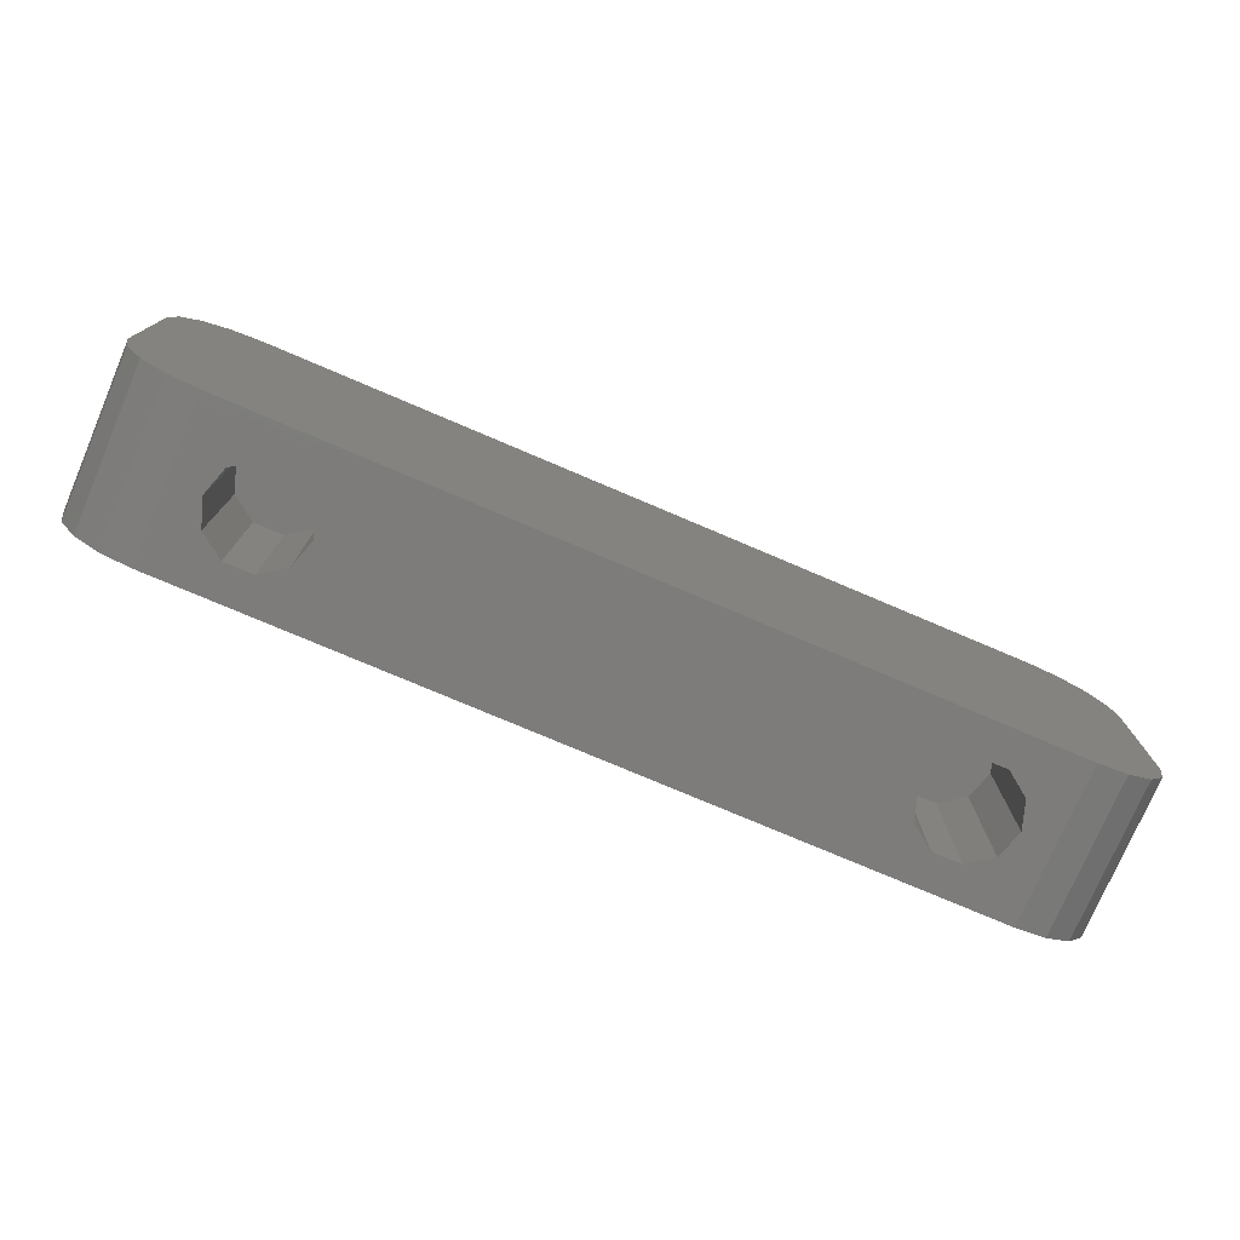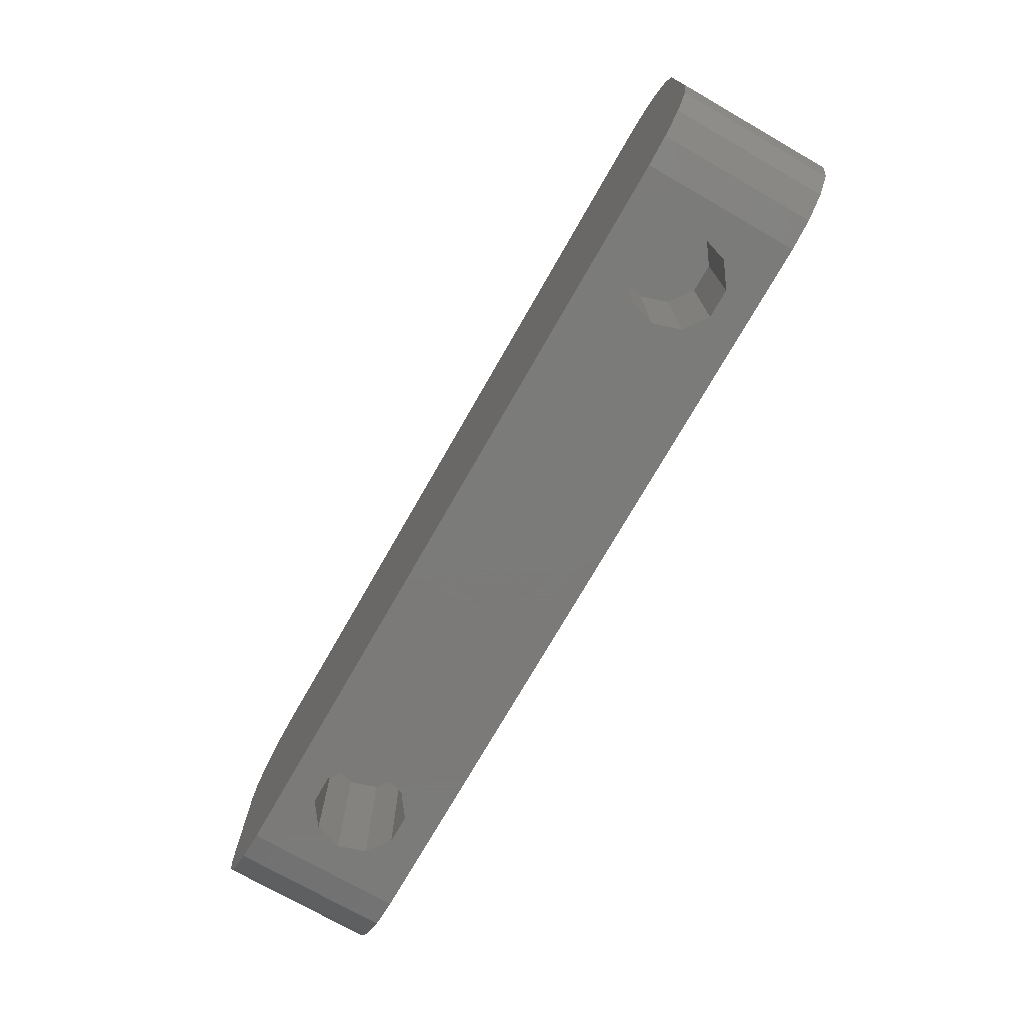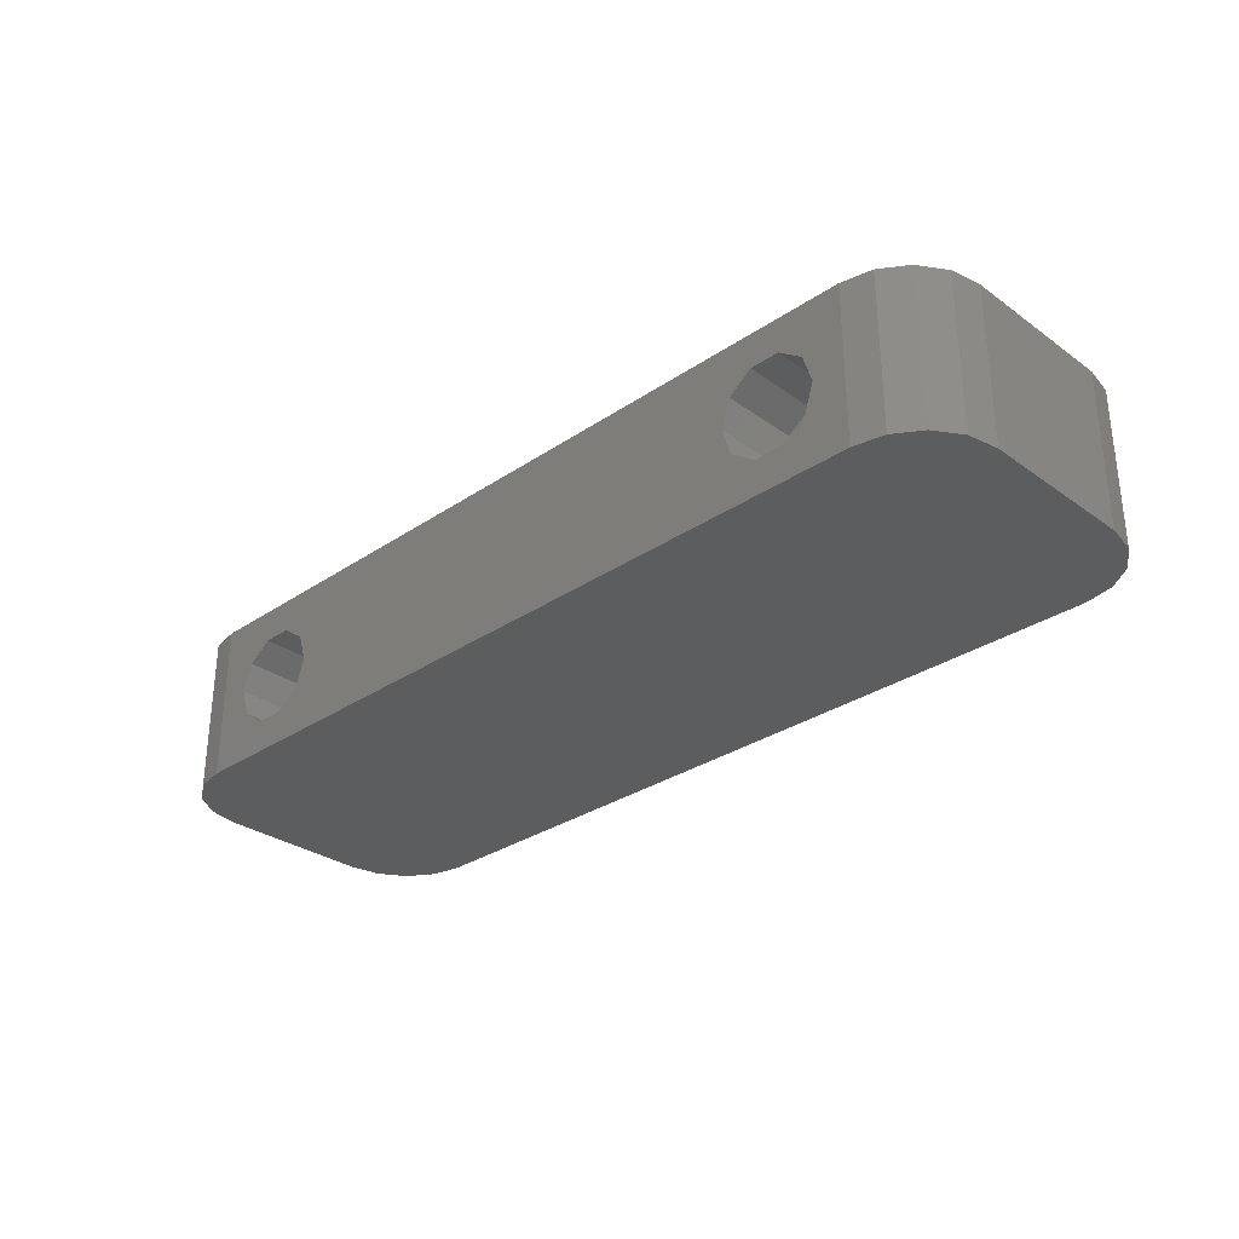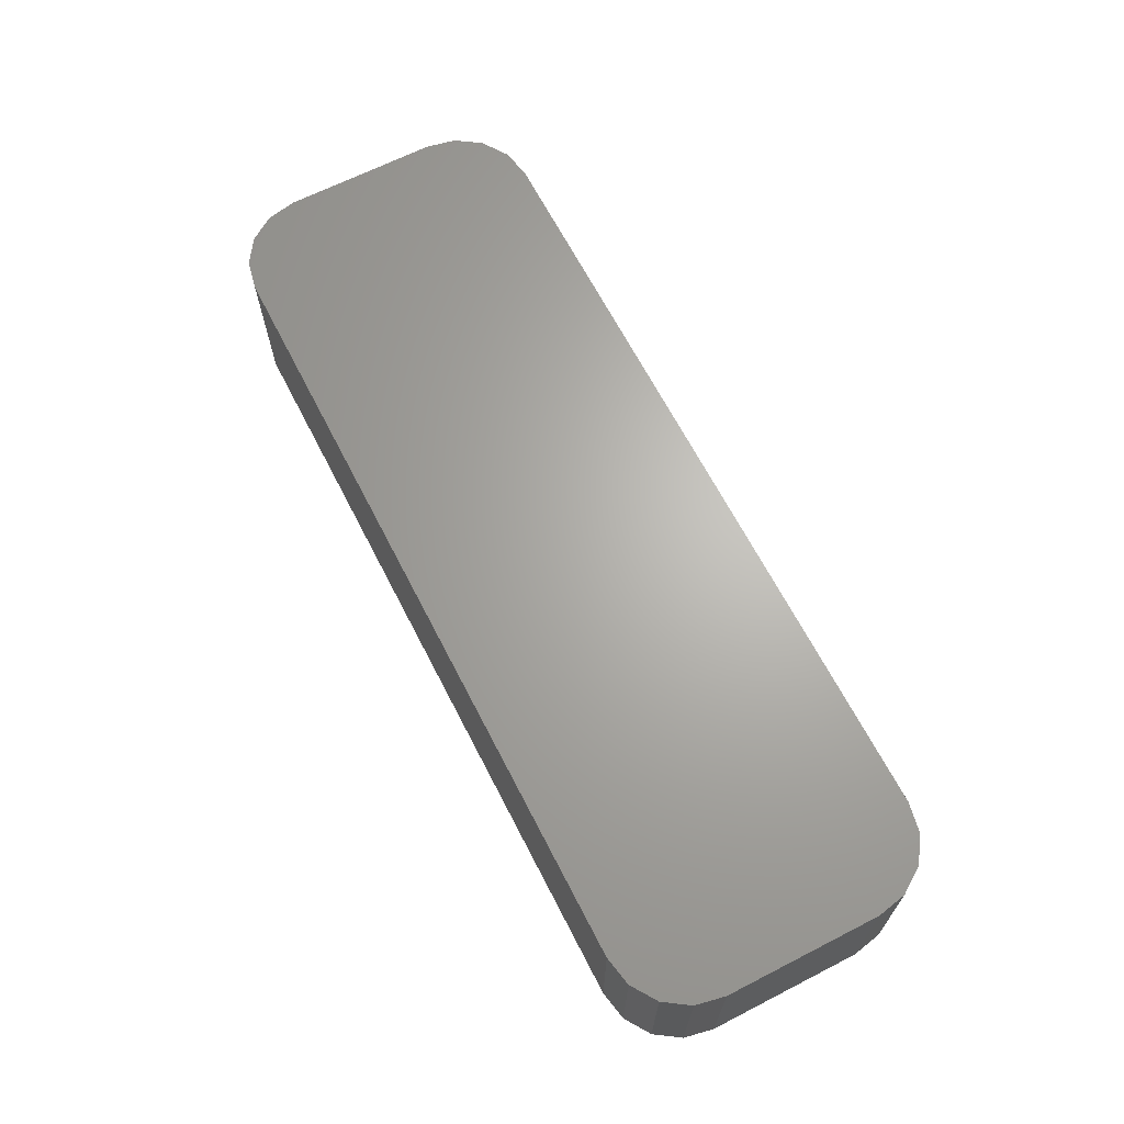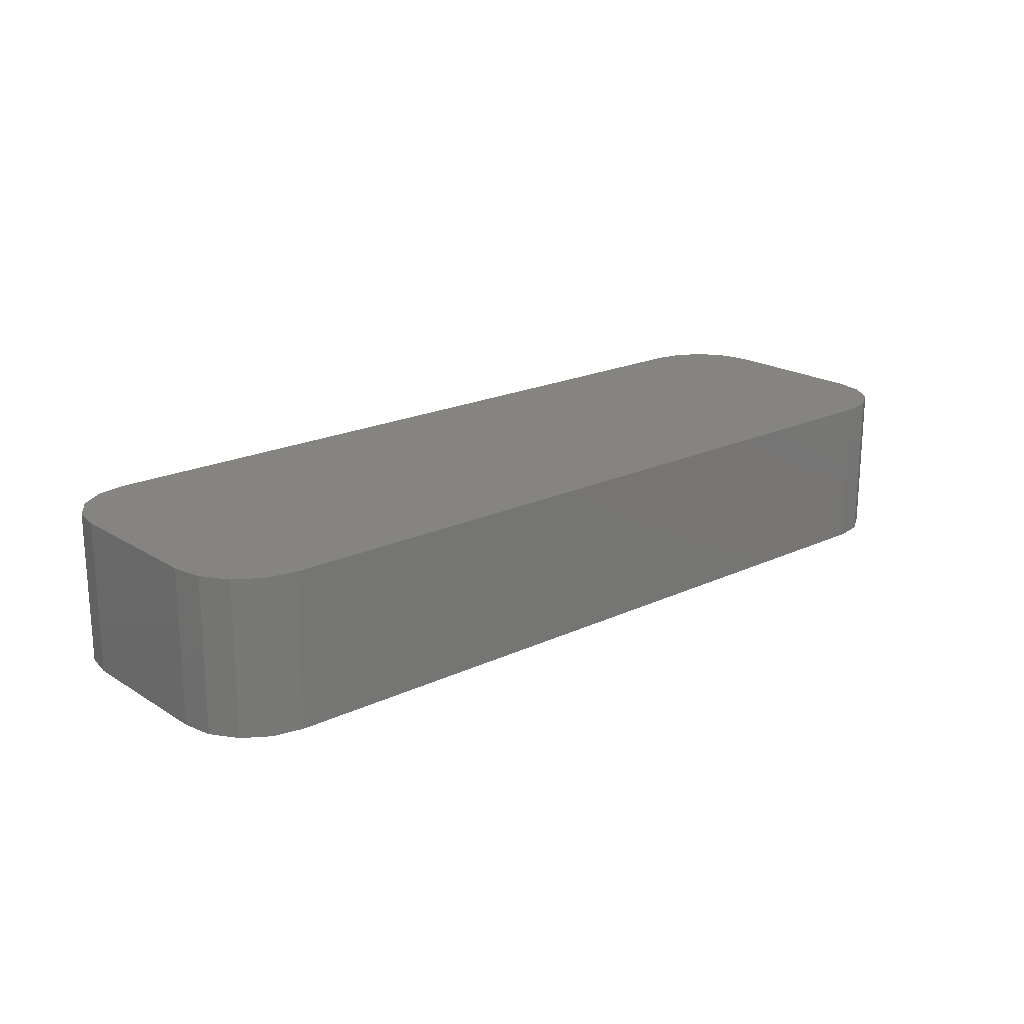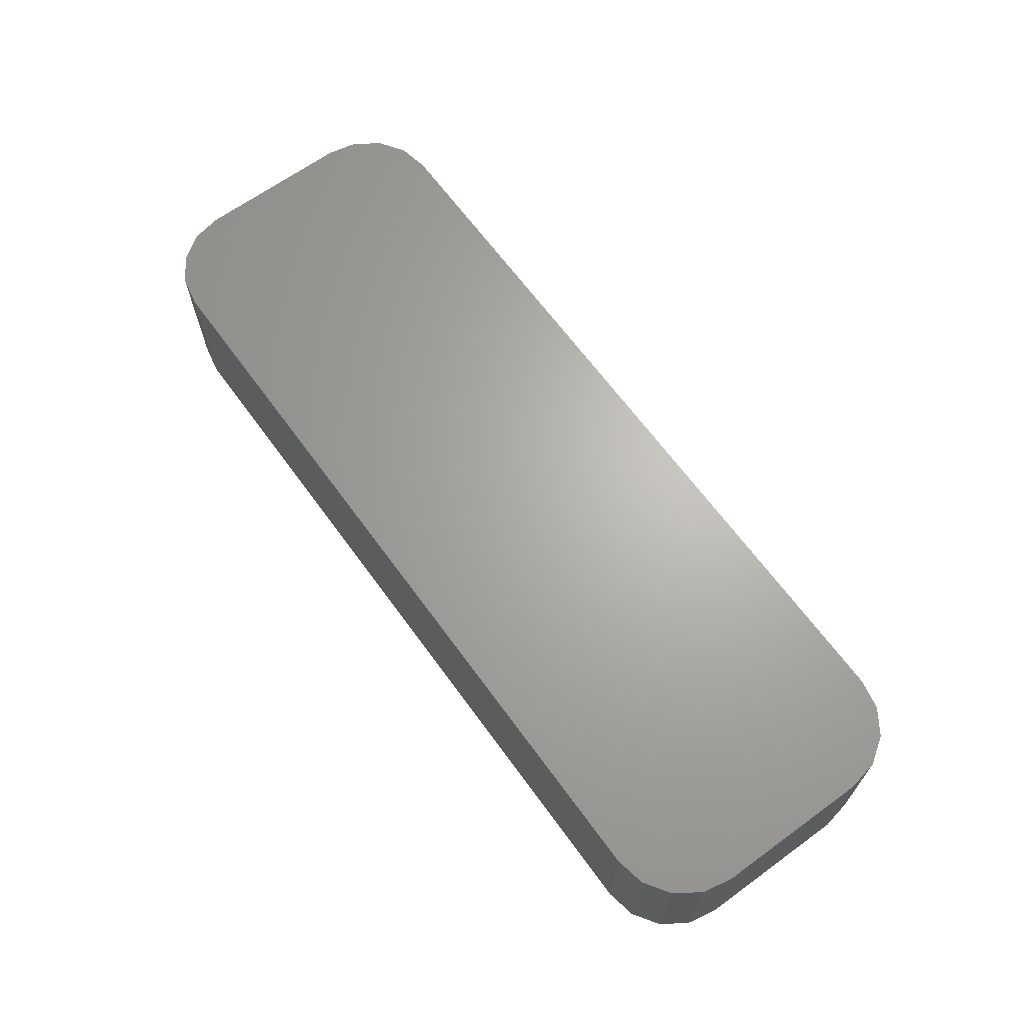
<metadata>
{"format":"stl","ext":"stl","renderer":"f3d","projection":"perspective","resolution":1024,"background":"white","views":[{"elev":-76.0,"azim":-23.1,"up":"+Y"},{"elev":-73.9,"azim":60.2,"up":"+Y"},{"elev":-30.5,"azim":44.2,"up":"+Z"},{"elev":65.9,"azim":-117.2,"up":"+Z"},{"elev":19.8,"azim":139.0,"up":"+Z"},{"elev":66.0,"azim":-126.1,"up":"+Z"}]}
</metadata>
<code>
# stl→obj: 80 verts, 156 faces
v 55 0 0
v 56.91 0.3806 10
v 55 0 10
v 56.91 0.3806 0
v 0.3806 16.91 0
v 1.464 18.54 10
v 1.464 18.54 0
v 0.3806 16.91 10
v 3.087 0.3806 0
v 5 0 10
v 3.087 0.3806 10
v 5 0 0
v 60 5 10
v 60 15 0
v 60 15 10
v 60 5 0
v 1.464 1.464 0
v 1.464 1.464 10
v 0 5 0
v 0 15 10
v 0 15 0
v 0 5 10
v 5 20 0
v 3.087 19.62 10
v 5 20 10
v 3.087 19.62 0
v 59.62 16.91 0
v 59.62 16.91 10
v 12.43 0 6.763
v 49.07 0 7.853
v 10.93 0 7.853
v 47.57 0 6.763
v 13 0 5
v 47 0 5
v 12.43 0 3.237
v 47.57 0 3.237
v 10.93 0 2.147
v 49.07 0 2.147
v 9.073 0 7.853
v 7.573 0 6.763
v 7 0 5
v 9.073 0 2.147
v 7.573 0 3.237
v 50.93 0 7.853
v 52.43 0 6.763
v 53 0 5
v 52.43 0 3.237
v 50.93 0 2.147
v 58.54 1.464 10
v 58.54 1.464 0
v 59.62 3.087 10
v 59.62 3.087 0
v 58.54 18.54 0
v 58.54 18.54 10
v 55 20 0
v 56.91 19.62 0
v 0.3806 3.087 0
v 55 20 10
v 56.91 19.62 10
v 0.3806 3.087 10
v 7 10 5
v 7.573 10 6.763
v 12.43 10 6.763
v 10.93 10 7.853
v 13 10 5
v 9.073 10 7.853
v 10.93 10 2.147
v 12.43 10 3.237
v 9.073 10 2.147
v 7.573 10 3.237
v 47 10 5
v 47.57 10 6.763
v 52.43 10 6.763
v 50.93 10 7.853
v 53 10 5
v 49.07 10 7.853
v 50.93 10 2.147
v 52.43 10 3.237
v 49.07 10 2.147
v 47.57 10 3.237
f 1 2 3
f 2 1 4
f 5 6 7
f 6 5 8
f 9 10 11
f 10 9 12
f 13 14 15
f 14 13 16
f 17 11 18
f 11 17 9
f 19 20 21
f 20 19 22
f 23 24 25
f 24 23 26
f 15 27 28
f 27 15 14
f 29 30 31
f 29 32 30
f 33 32 29
f 33 34 32
f 35 34 33
f 35 36 34
f 37 36 35
f 36 37 38
f 31 10 39
f 10 40 39
f 10 41 40
f 12 41 10
f 12 37 42
f 37 12 38
f 1 38 12
f 43 12 42
f 41 12 43
f 10 31 3
f 30 3 31
f 44 3 30
f 45 3 44
f 46 3 45
f 1 46 47
f 46 1 3
f 48 1 47
f 38 1 48
f 4 49 2
f 49 4 50
f 21 8 5
f 8 21 20
f 51 16 13
f 16 51 52
f 26 6 24
f 6 26 7
f 28 53 54
f 53 28 27
f 1 16 52
f 16 1 14
f 1 52 50
f 55 14 1
f 1 50 4
f 14 55 27
f 27 55 53
f 53 55 56
f 12 55 1
f 12 23 55
f 19 12 9
f 12 19 23
f 19 9 17
f 21 23 19
f 19 17 57
f 23 21 26
f 26 21 7
f 7 21 5
f 55 25 58
f 25 55 23
f 56 58 59
f 58 56 55
f 57 22 19
f 22 57 60
f 49 52 51
f 52 49 50
f 53 59 54
f 59 53 56
f 58 15 28
f 15 58 13
f 58 28 54
f 3 13 58
f 58 54 59
f 13 3 51
f 51 3 49
f 49 3 2
f 25 3 58
f 25 10 3
f 20 25 24
f 25 20 10
f 20 24 6
f 22 10 20
f 20 6 8
f 10 22 11
f 11 22 18
f 18 22 60
f 17 60 57
f 60 17 18
f 40 61 62
f 61 40 41
f 31 63 29
f 63 31 64
f 33 63 65
f 63 33 29
f 39 64 31
f 64 39 66
f 40 66 39
f 66 40 62
f 67 35 68
f 35 67 37
f 69 37 67
f 37 69 42
f 41 70 61
f 70 41 43
f 70 42 69
f 42 70 43
f 35 65 68
f 65 35 33
f 62 64 66
f 62 63 64
f 61 63 62
f 61 65 63
f 70 65 61
f 70 68 65
f 69 68 70
f 68 69 67
f 32 71 72
f 71 32 34
f 44 73 45
f 73 44 74
f 46 73 75
f 73 46 45
f 30 74 44
f 74 30 76
f 32 76 30
f 76 32 72
f 77 47 78
f 47 77 48
f 79 48 77
f 48 79 38
f 34 80 71
f 80 34 36
f 80 38 79
f 38 80 36
f 47 75 78
f 75 47 46
f 72 74 76
f 72 73 74
f 71 73 72
f 71 75 73
f 80 75 71
f 80 78 75
f 79 78 80
f 78 79 77

</code>
